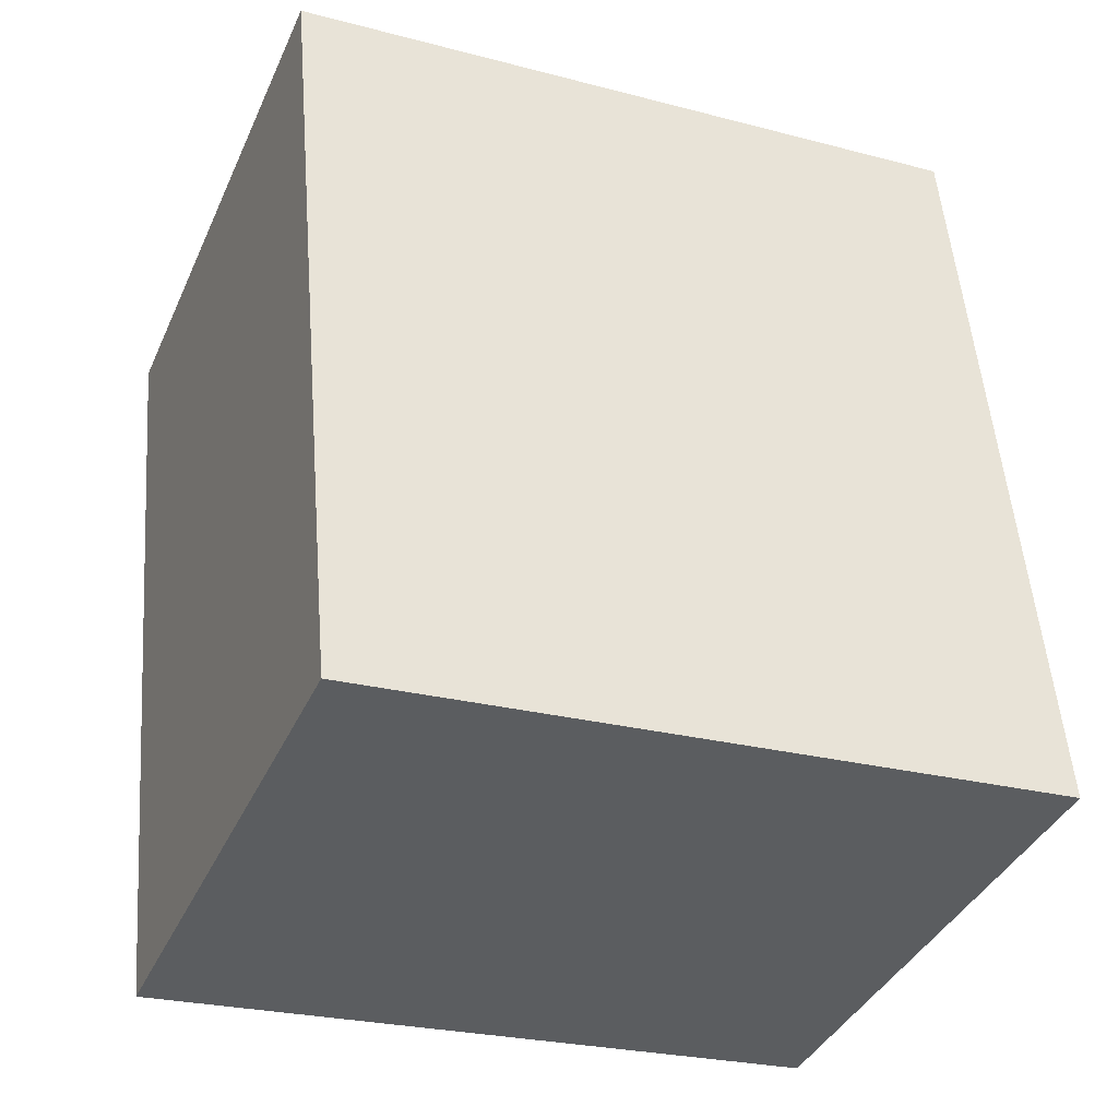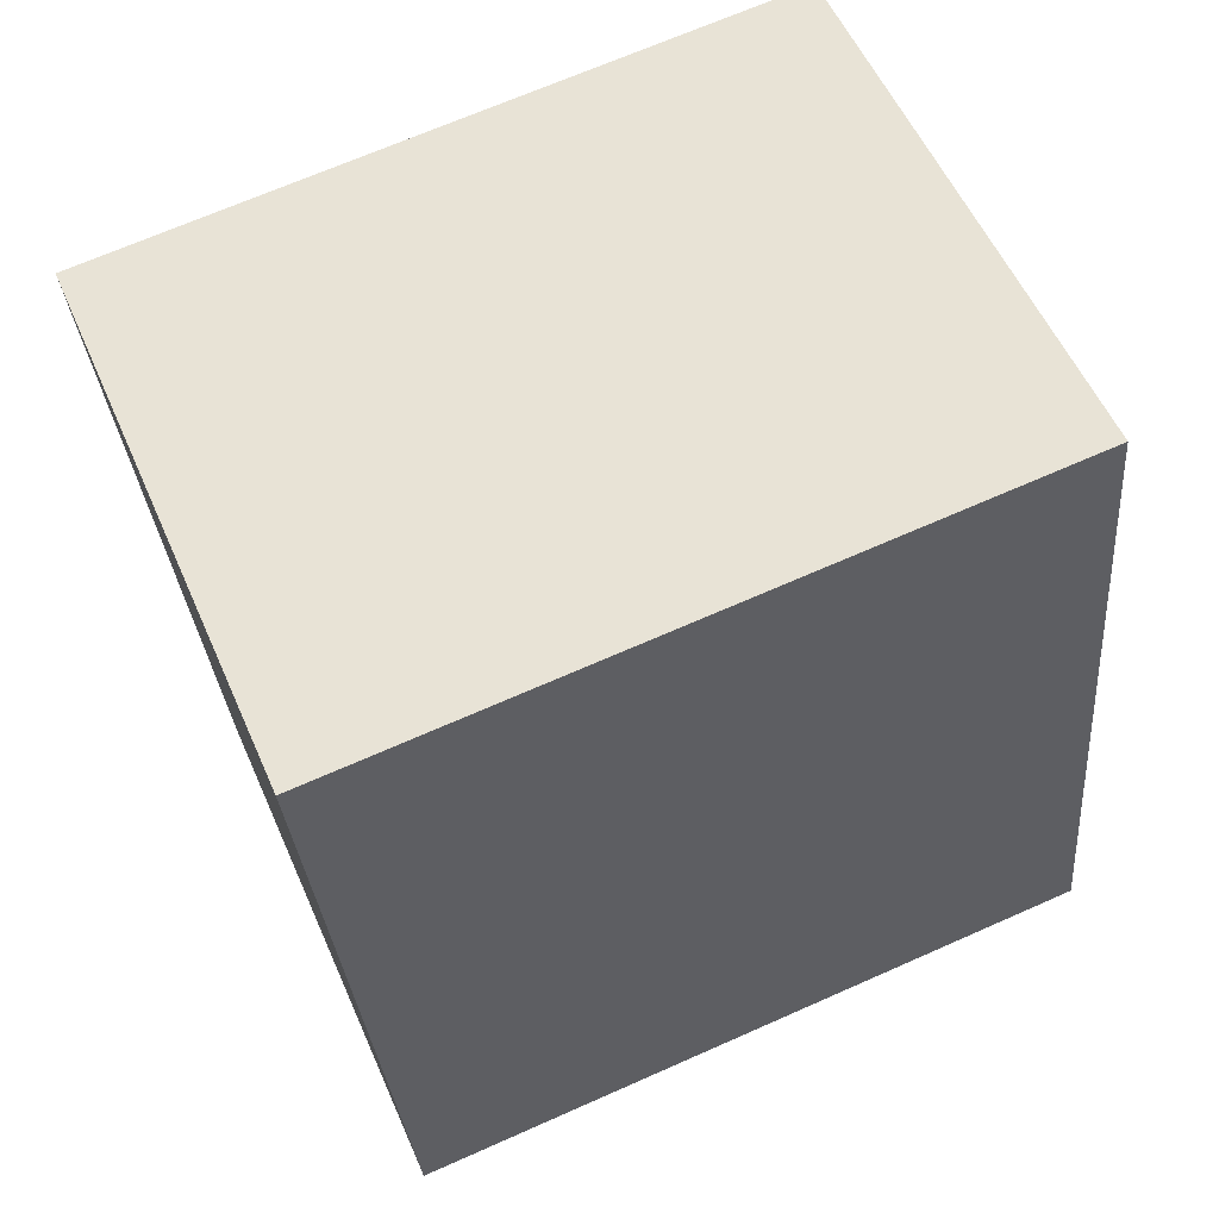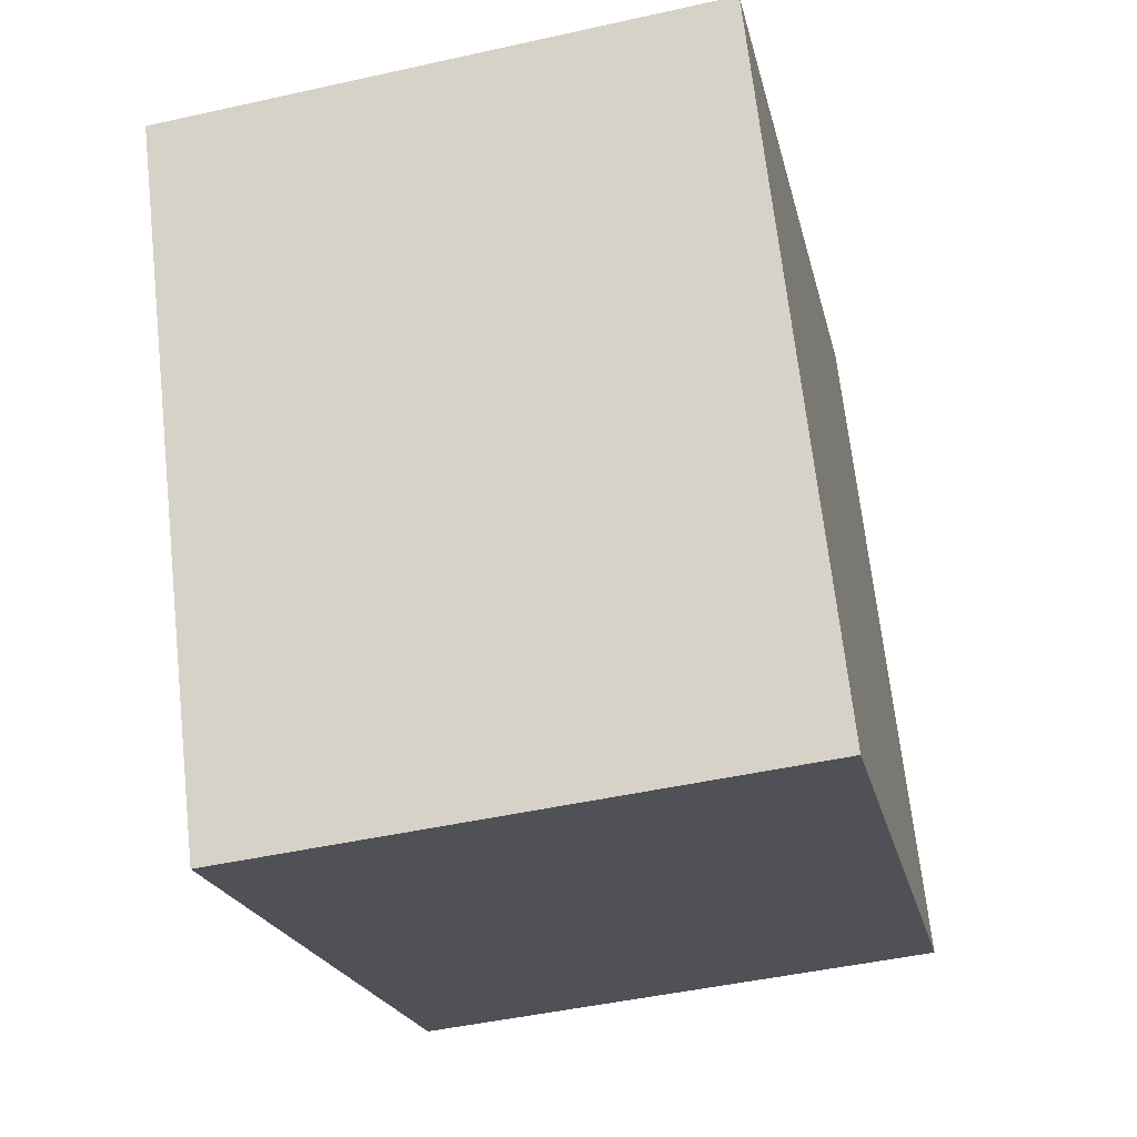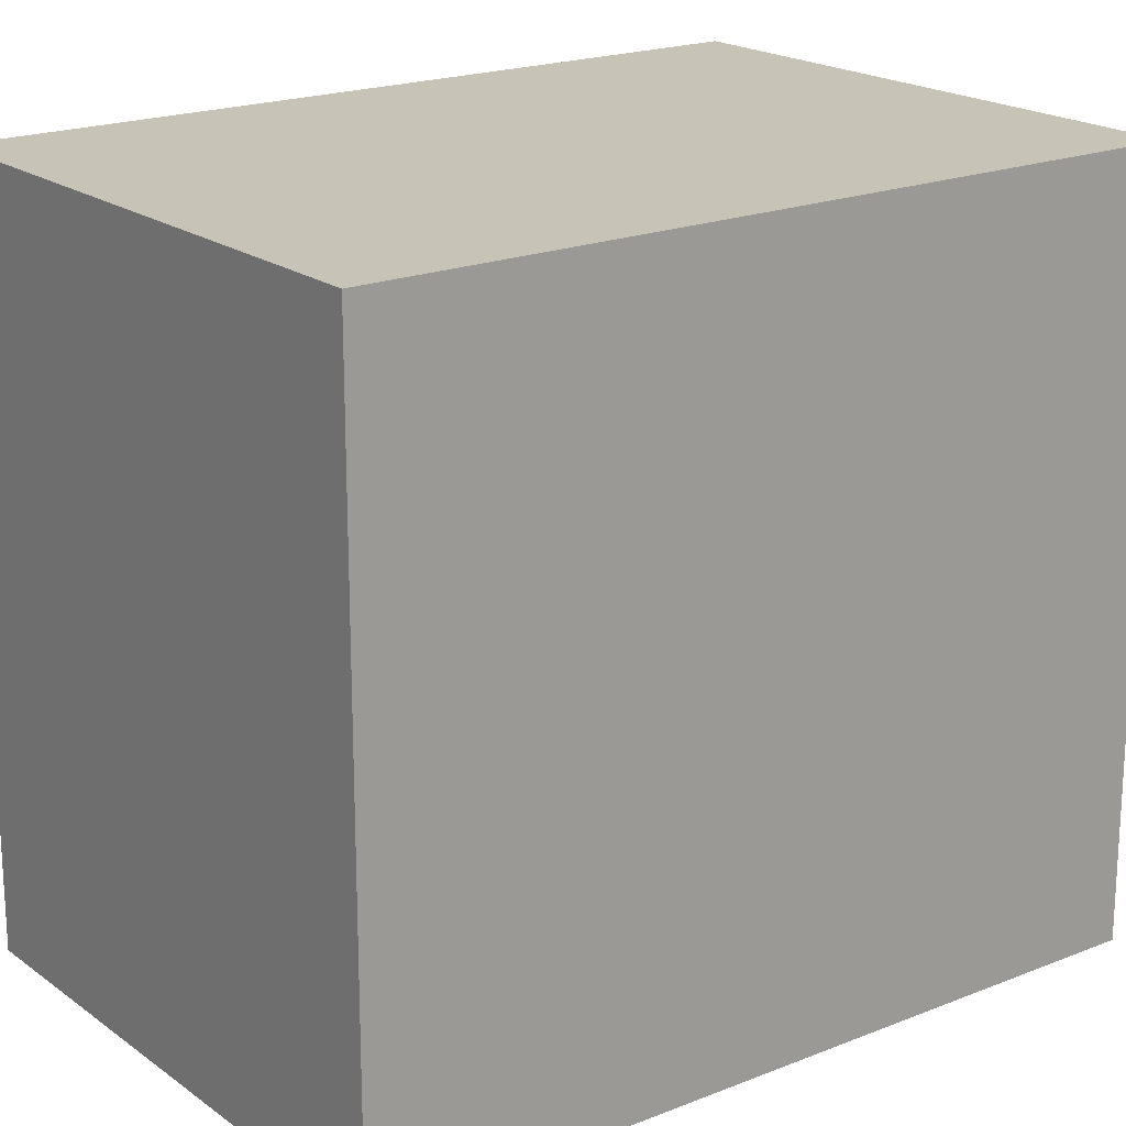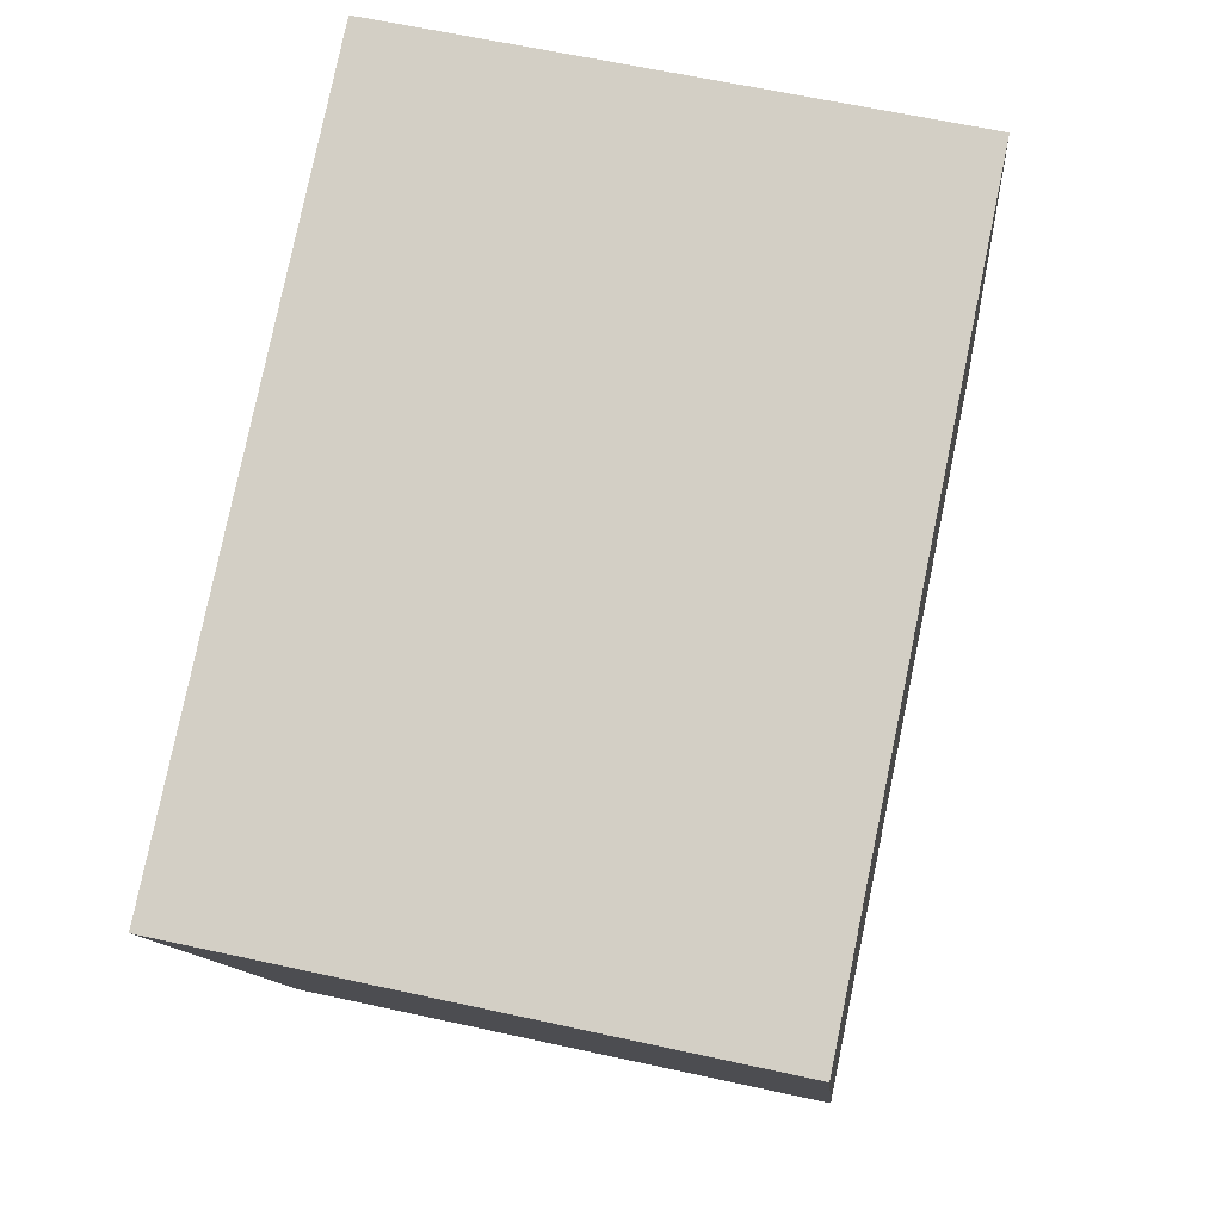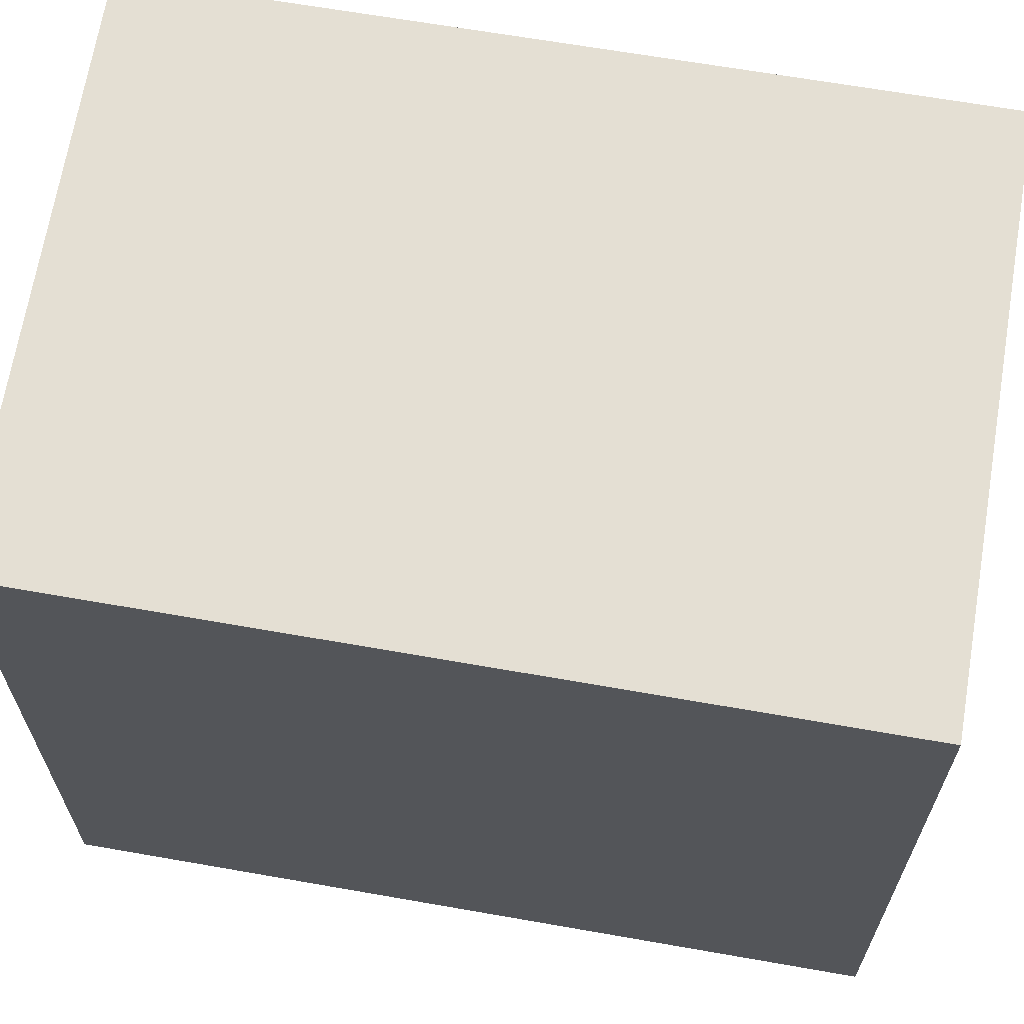
<metadata>
{"format":"obj","ext":"obj","renderer":"f3d","projection":"perspective","resolution":1024,"background":"white","views":[{"elev":-25.3,"azim":-113.0,"up":"+Z"},{"elev":68.7,"azim":-113.9,"up":"+Z"},{"elev":68.6,"azim":173.6,"up":"+Z"},{"elev":19.7,"azim":-114.9,"up":"+Y"},{"elev":-11.3,"azim":4.5,"up":"+Z"},{"elev":66.6,"azim":111.7,"up":"+Y"}]}
</metadata>
<code>
v  25.55 33.03 -5.466
v  7.491 33.03 35.63
v  32.9 33.03 30.02
v  0.93 33.03 4.424
v  0.93 33.03 -0.199
v  0 33.03 2.023e-15
v  7.491 -2.182e-15 35.63
v  32.9 -1.838e-15 30.02
v  25.55 3.347e-16 -5.466
v  0 0 0
v  0.93 1.219e-17 -0.199
v  0.93 -2.709e-16 4.424
g defaultobject
f 1 2 3
f 2 1 4
f 4 1 5
f 4 5 6
f 7 3 2
f 3 7 8
f 8 1 3
f 1 8 9
f 9 5 1
f 5 9 6
f 6 9 10
f 10 9 11
f 4 7 2
f 7 4 6
f 7 6 12
f 12 6 10
f 12 8 7
f 8 12 9
f 9 12 10
f 9 10 11

</code>
